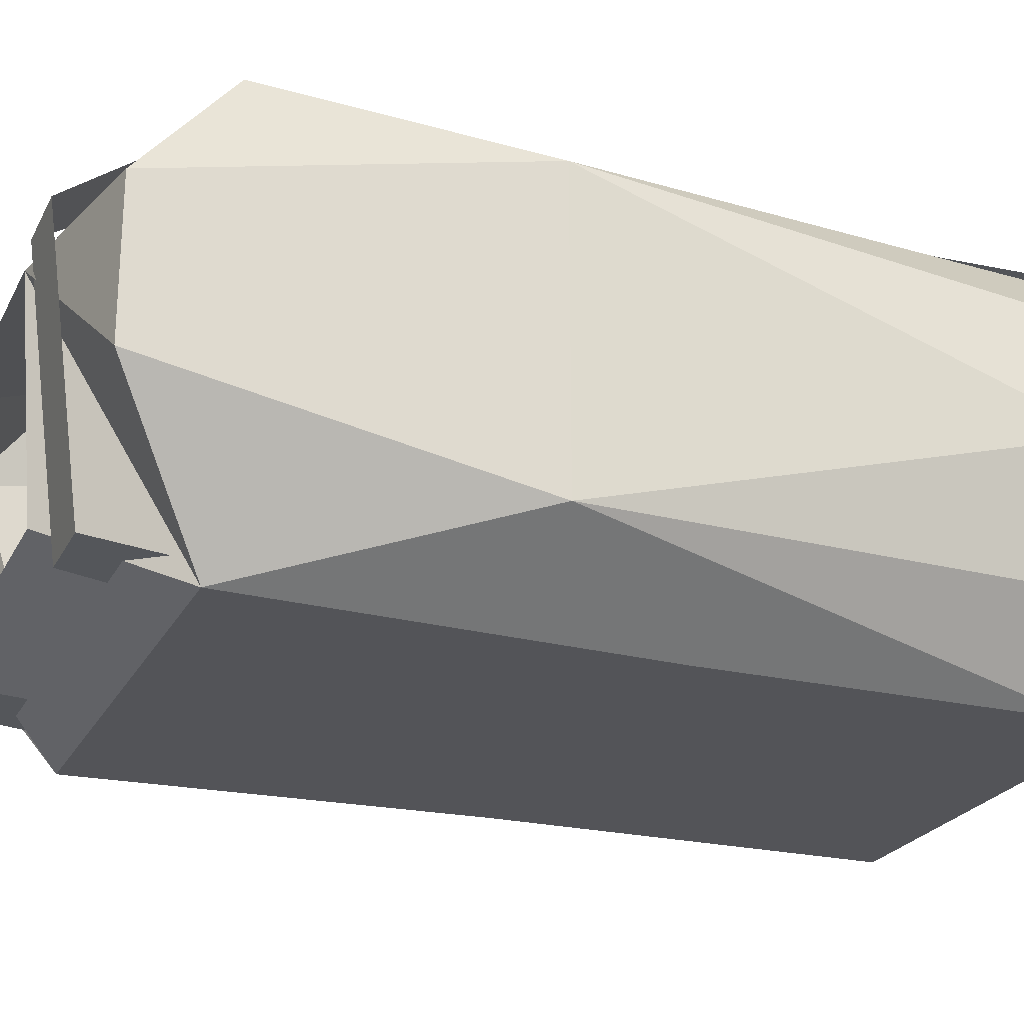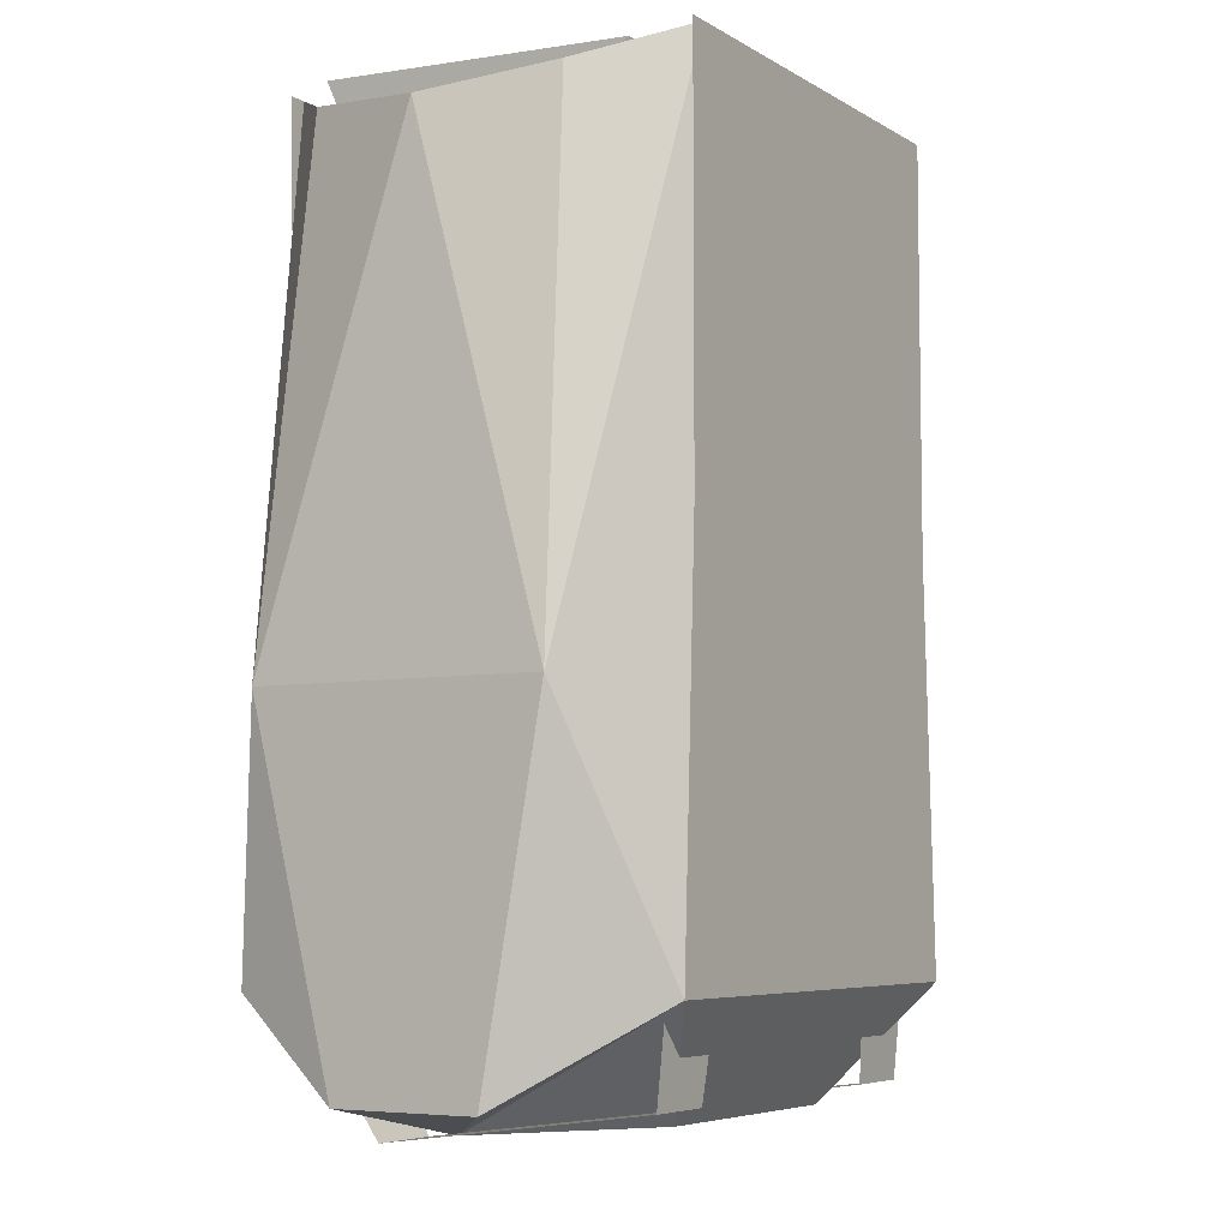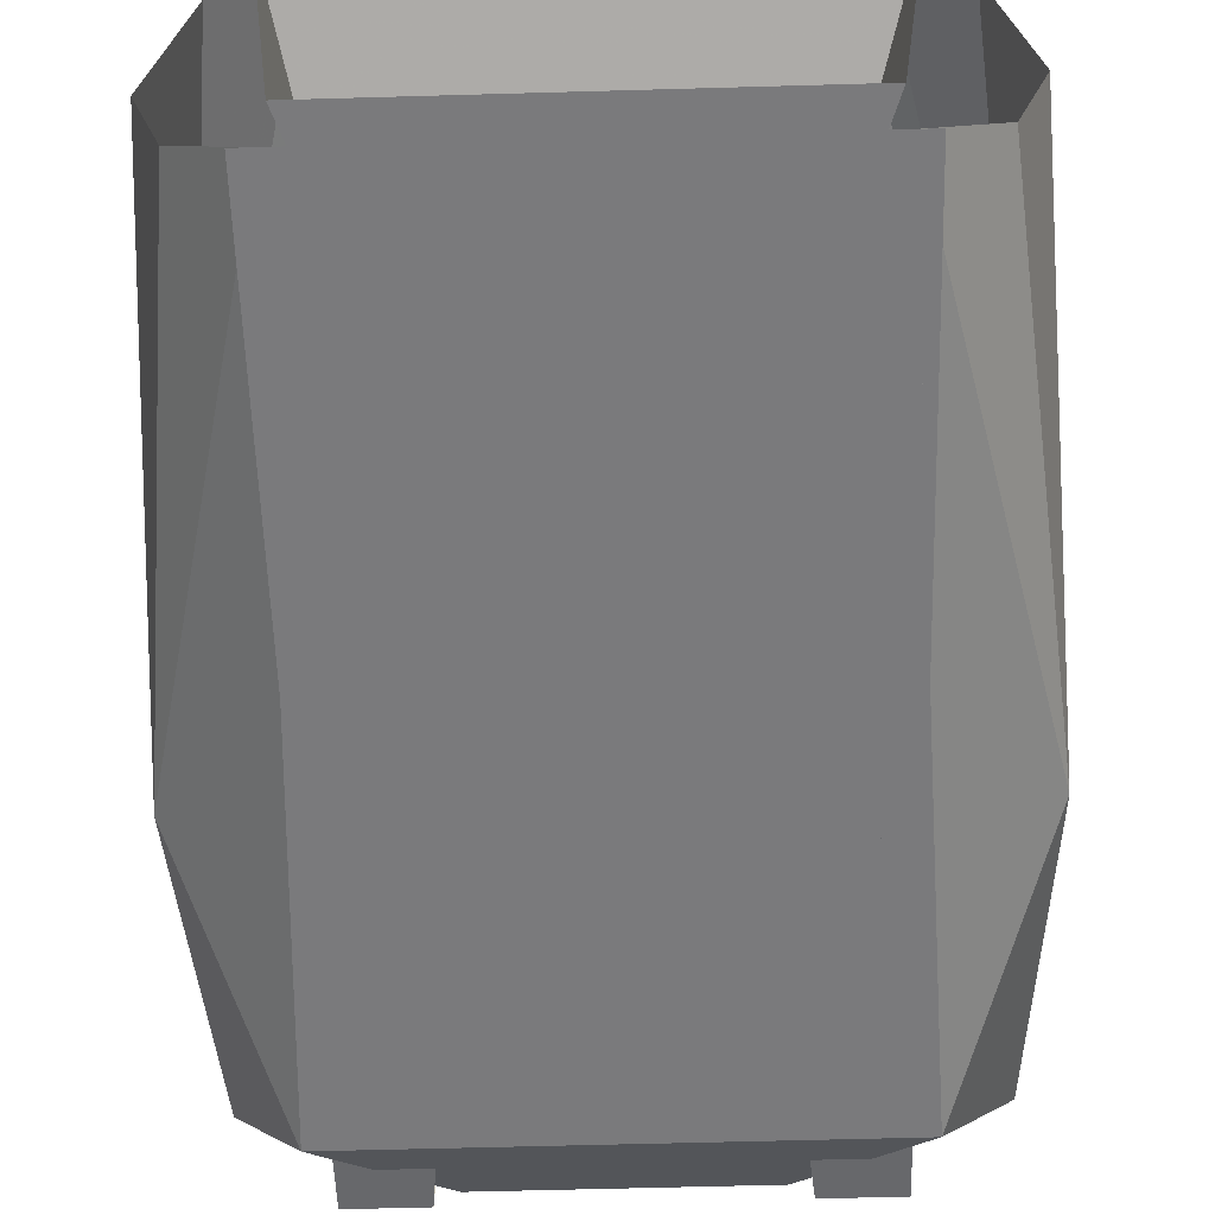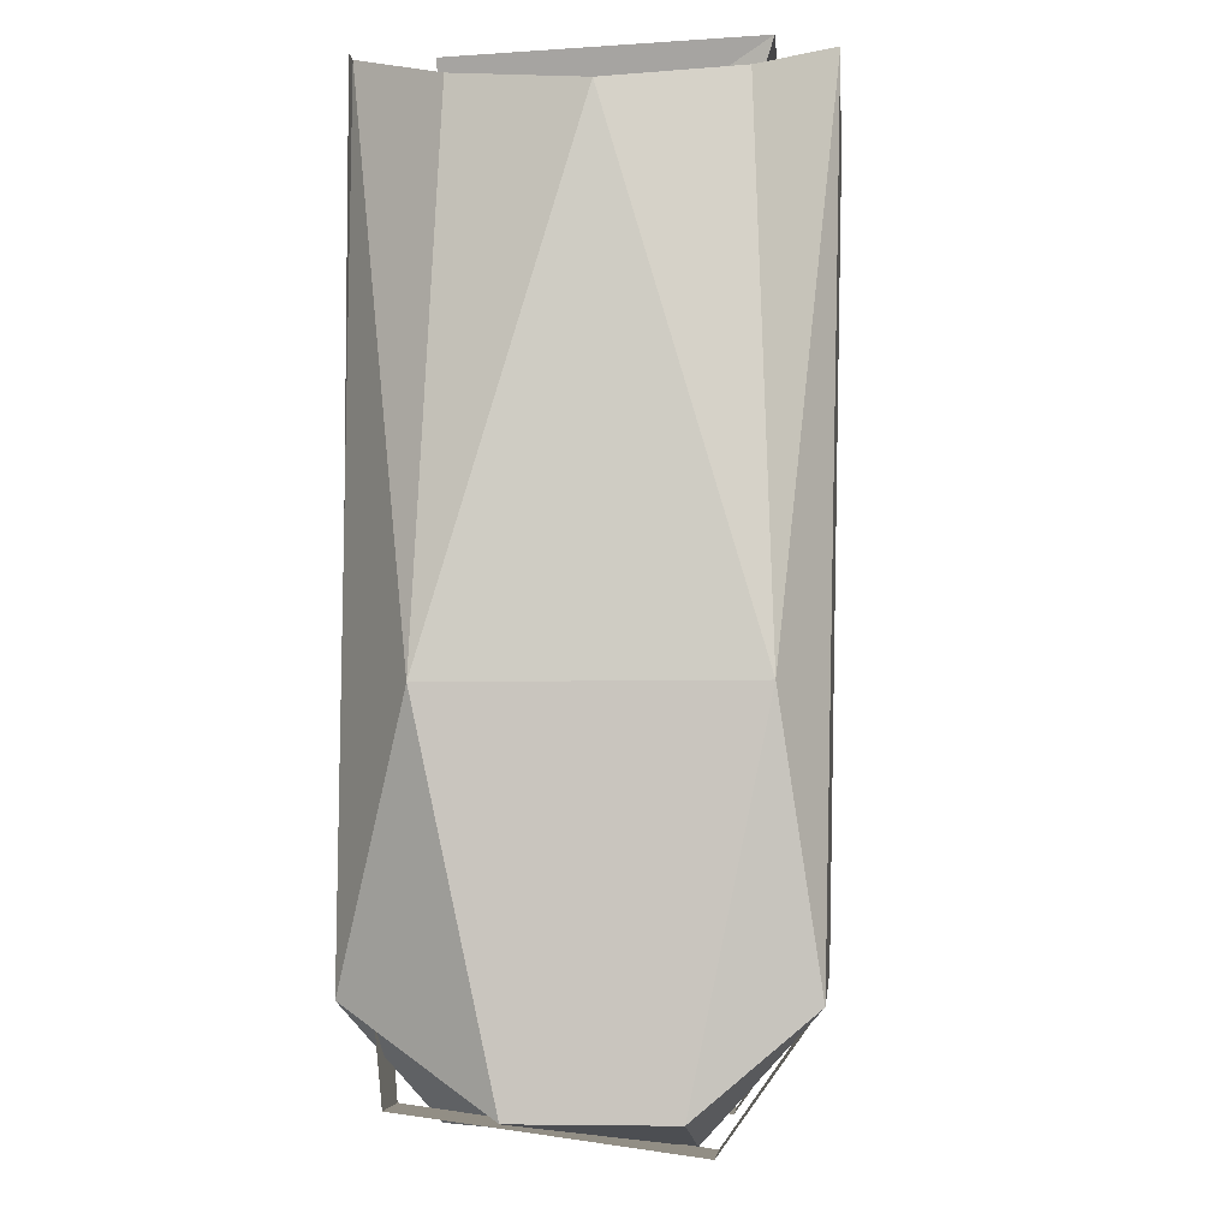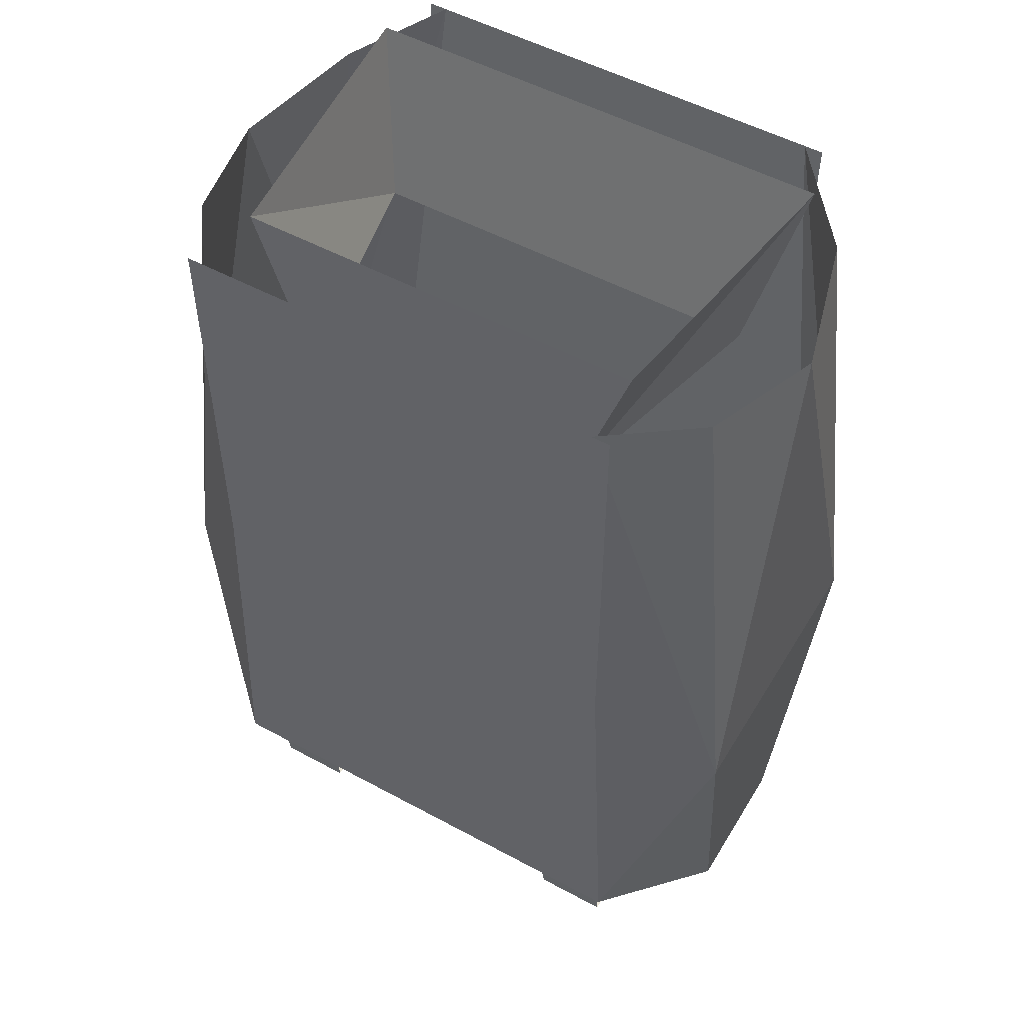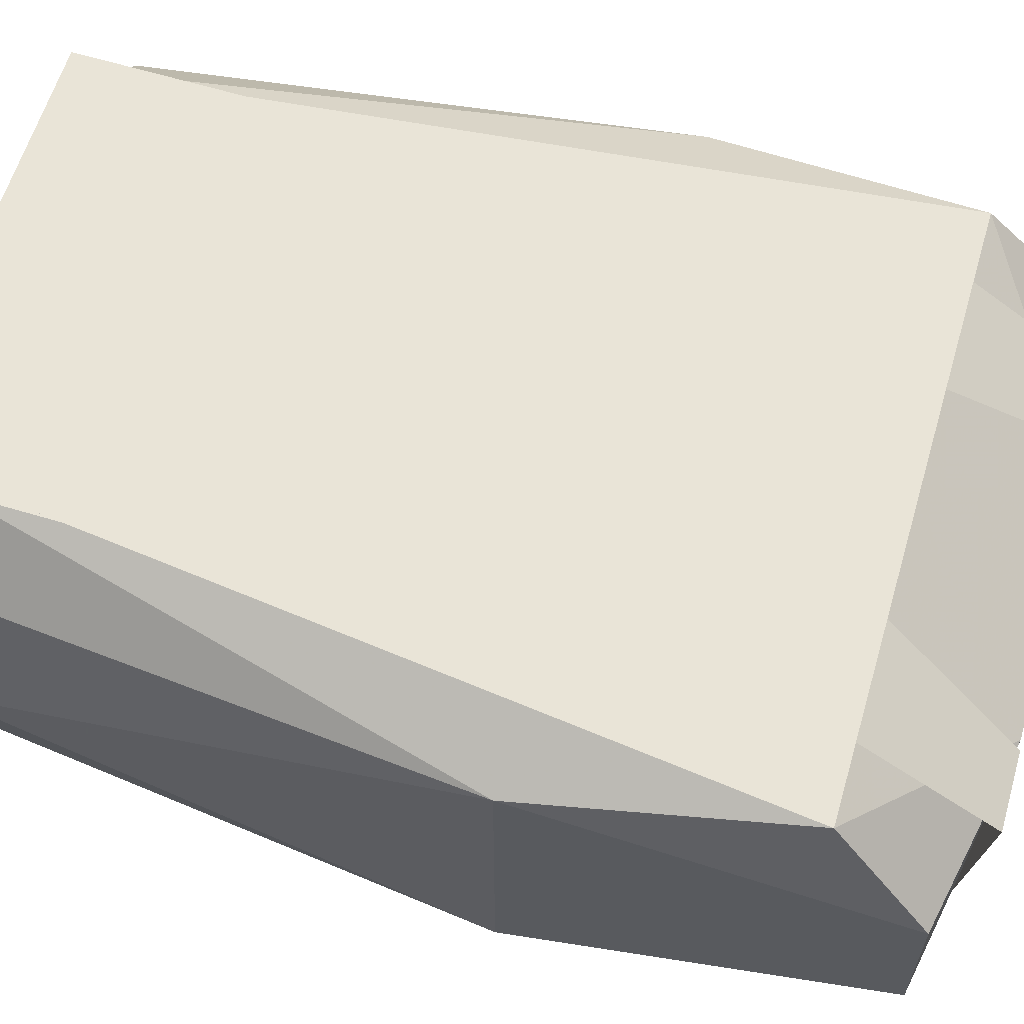
<metadata>
{"format":"obj","ext":"obj","renderer":"f3d","projection":"perspective","resolution":1024,"background":"white","views":[{"elev":-23.5,"azim":68.4,"up":"+Z"},{"elev":-6.1,"azim":121.5,"up":"+Y"},{"elev":-58.2,"azim":-178.3,"up":"+Z"},{"elev":-5.3,"azim":-84.9,"up":"+Y"},{"elev":52.0,"azim":-149.6,"up":"+Y"},{"elev":61.1,"azim":-73.5,"up":"+Z"}]}
</metadata>
<code>
v -0.1328 -1.273 -0.03125
v -0.1328 -1.273 0.03125
v -0.1406 -1.125 0.0625
v -0.1406 -1.125 -0.0625
v -0.1016 -1.234 -0.09375
v -0.05469 -1.289 0.03125
v -0.125 -1.234 0.07812
v -0.08594 -0.8906 0.08594
v -0.1172 -0.9062 0.05469
v -0.1328 -0.9141 0
v -0.1172 -0.9062 -0.05469
v -0.08594 -0.8906 -0.09375
v 0 -1.234 -0.09375
v -0.05469 -1.281 -0.0625
v 0.1406 -1.125 -0.0625
v 0.1406 -1.125 0.0625
v 0.1328 -1.273 0.03125
v 0.1328 -1.273 -0.03125
v 0.1016 -1.234 -0.09375
v 0.08594 -0.8906 -0.09375
v 0.1172 -0.9062 -0.05469
v 0.1328 -0.9141 0
v 0.1172 -0.9062 0.05469
v 0.08594 -0.8906 0.08594
v 0.125 -1.234 0.07812
v 0.05469 -1.289 0.03125
v 0.05469 -1.281 -0.0625
v 0 -1.234 0.07812
v 0.08594 -0.9609 0.03906
v 0.0625 -0.9609 -0.0625
v 0.08594 -0.8906 -0.0625
v 0.1016 -0.8906 0.0625
v -0.08594 -0.9609 0.03906
v -0.1016 -0.8906 0.0625
v -0.0625 -0.9609 -0.0625
v -0.08594 -0.8906 -0.0625
v -0.01562 -1.141 -0.09375
v 0 -1.133 -0.09375
v 0.01562 -1.141 -0.09375
v 0.007812 -1.156 -0.09375
v -0.007812 -1.156 -0.09375
v -0.01562 -1.211 -0.09375
v 0 -1.203 -0.09375
v 0.01562 -1.211 -0.09375
v 0.007812 -1.227 -0.09375
v -0.007812 -1.227 -0.09375
v -0.01562 -1.031 -0.09375
v 0 -1.023 -0.09375
v 0.01562 -1.031 -0.09375
v 0.007812 -1.047 -0.09375
v -0.007812 -1.047 -0.09375
v -0.01562 -0.9609 -0.09375
v 0 -0.9531 -0.09375
v 0.01562 -0.9609 -0.09375
v 0.007812 -0.9766 -0.09375
v -0.007812 -0.9766 -0.09375
v -0.04688 -1.078 -0.09375
v 0.04688 -1.078 -0.09375
v 0.04688 -1.117 -0.09375
v -0.04688 -1.117 -0.09375
v -0.09375 -1.078 -0.09375
v -0.09375 -0.8906 -0.09375
v -0.04688 -0.8906 -0.09375
v 0.09375 -1.078 -0.09375
v 0.04688 -0.8906 -0.09375
v 0.09375 -0.8906 -0.09375
v 0.09375 -1.273 -0.07812
v 0.0625 -1.273 -0.07812
v 0.09375 -1.117 -0.09375
v 0.09375 -1.289 0.03906
v 0.0625 -1.289 0.03906
v 0.09375 -1.234 0.07812
v 0.04688 -1.234 0.07812
v -0.09375 -1.117 -0.09375
v -0.0625 -1.273 -0.07812
v -0.09375 -1.273 -0.07812
v -0.0625 -1.289 0.03906
v -0.09375 -1.289 0.03906
v -0.04688 -1.234 0.07812
v -0.09375 -1.234 0.07812
v -0.04688 -0.8906 0.08594
v -0.09375 -0.8906 0.08594
v 0.09375 -0.8906 0.08594
v 0.04688 -0.8906 0.08594
f 1 2 3
f 1 3 4
f 1 4 5
f 1 5 6
f 1 6 2
f 2 6 7
f 2 7 3
f 3 7 8
f 3 8 9
f 3 9 10
f 3 10 4
f 4 10 11
f 4 11 12
f 4 12 5
f 5 12 13
f 5 13 14
f 5 14 6
f 15 16 17
f 15 17 18
f 15 18 19
f 15 19 20
f 15 20 21
f 15 21 22
f 15 22 16
f 16 22 23
f 16 23 24
f 16 24 25
f 16 25 17
f 17 25 26
f 17 26 18
f 18 26 19
f 19 26 27
f 19 27 13
f 19 13 20
f 20 13 12
f 27 14 13
f 24 8 28
f 24 28 25
f 25 28 26
f 26 28 6
f 6 28 7
f 7 28 8
f 29 30 31
f 29 31 32
f 29 32 33
f 33 32 34
f 33 34 35
f 35 34 36
f 35 36 30
f 30 36 31
f 37 38 39
f 37 39 40
f 37 40 41
f 42 43 44
f 42 44 45
f 42 45 46
f 47 48 49
f 47 49 50
f 47 50 51
f 52 53 54
f 52 54 55
f 52 55 56
f 57 58 59
f 57 59 60
f 57 61 62
f 57 62 63
f 64 58 65
f 64 65 66
f 67 68 59
f 67 59 69
f 70 71 68
f 70 68 67
f 72 73 71
f 72 71 70
f 74 60 75
f 74 75 76
f 76 75 77
f 76 77 78
f 78 77 79
f 78 79 80
f 80 79 81
f 80 81 82
f 83 84 73
f 83 73 72
f 57 60 61
f 69 59 58
f 69 58 64
f 61 60 74

</code>
